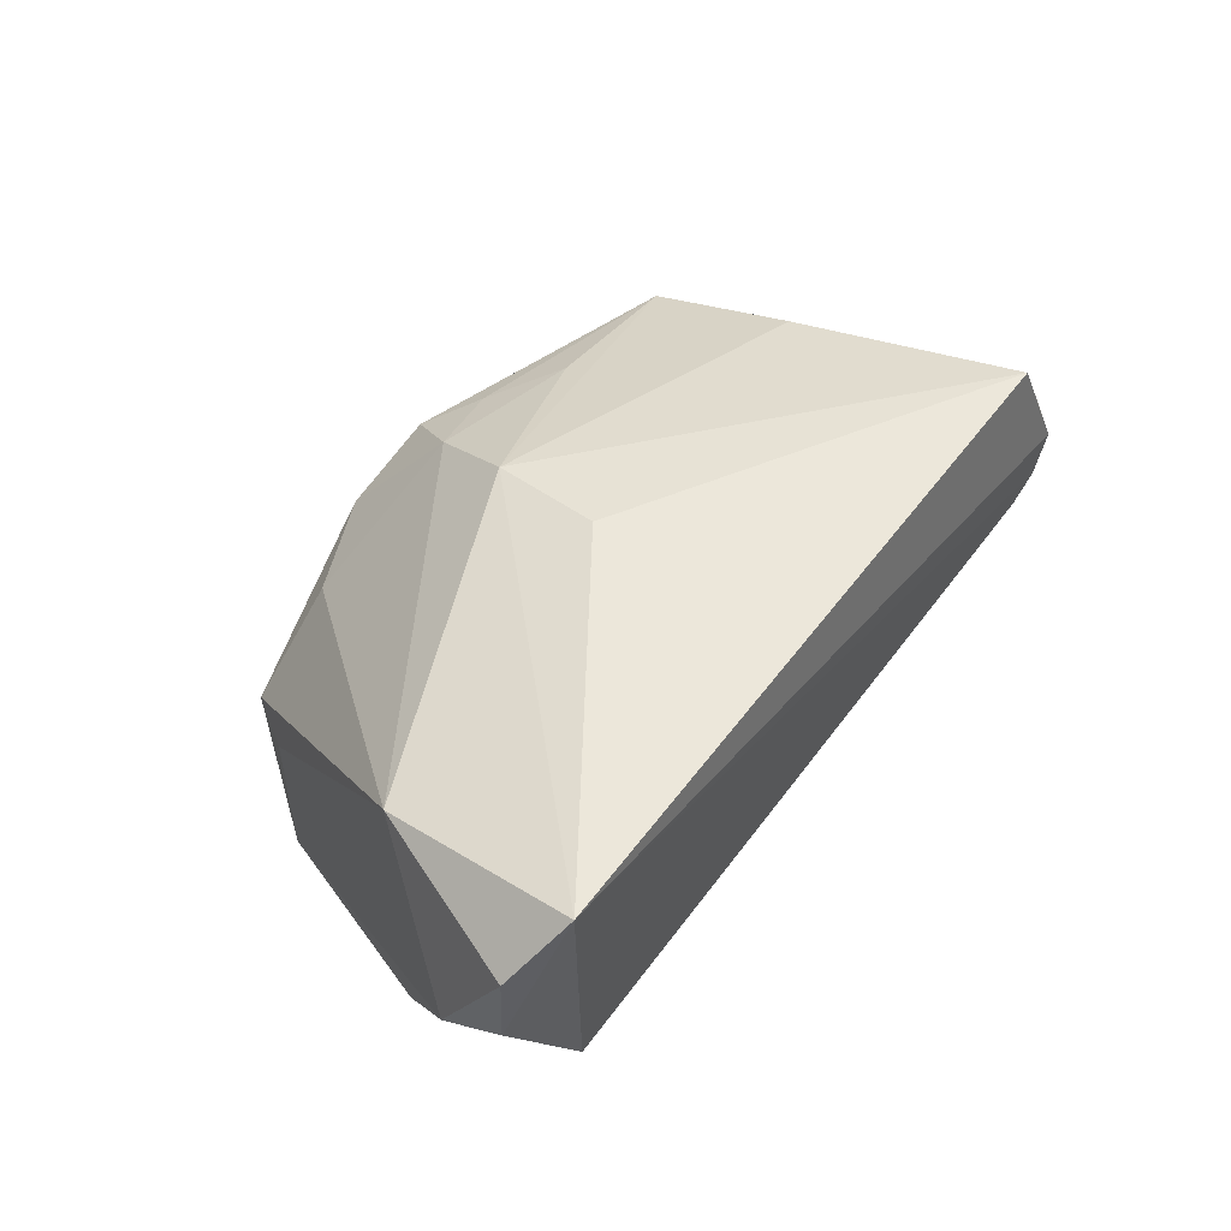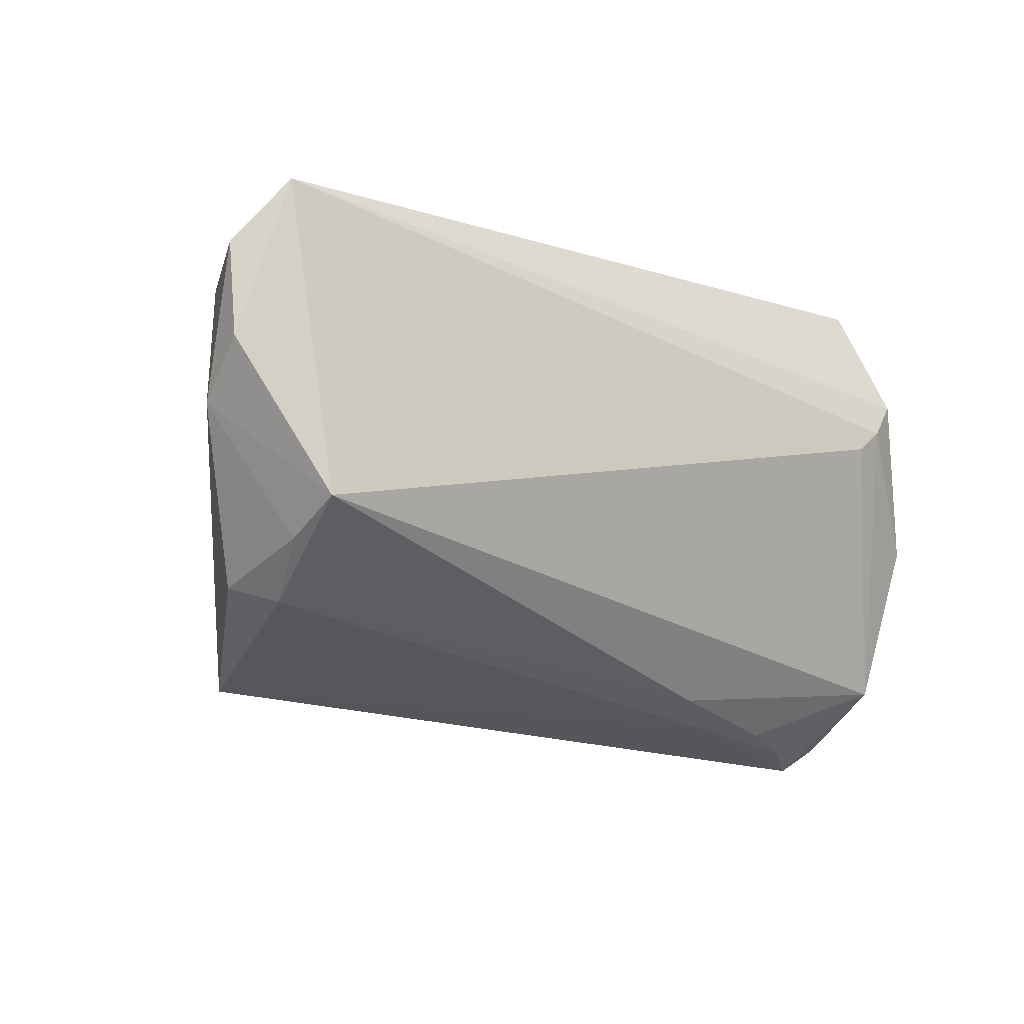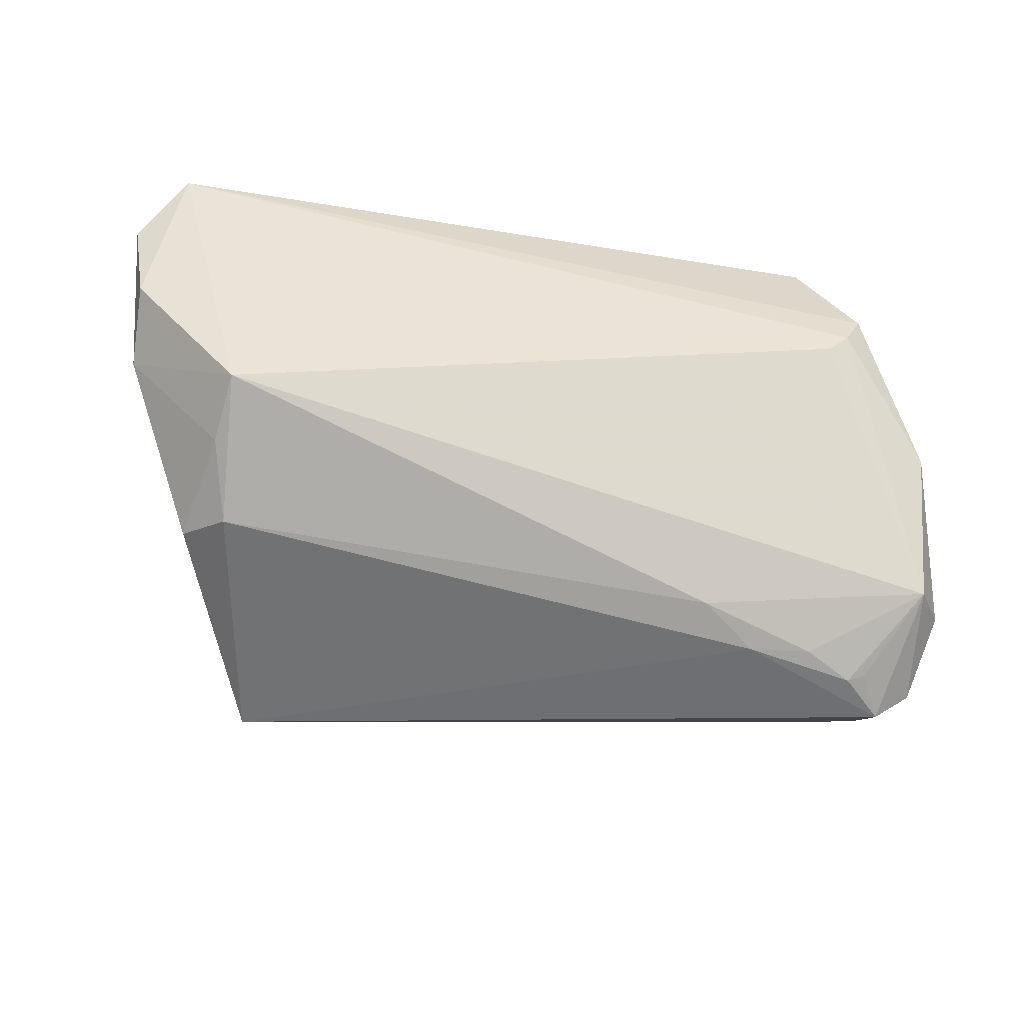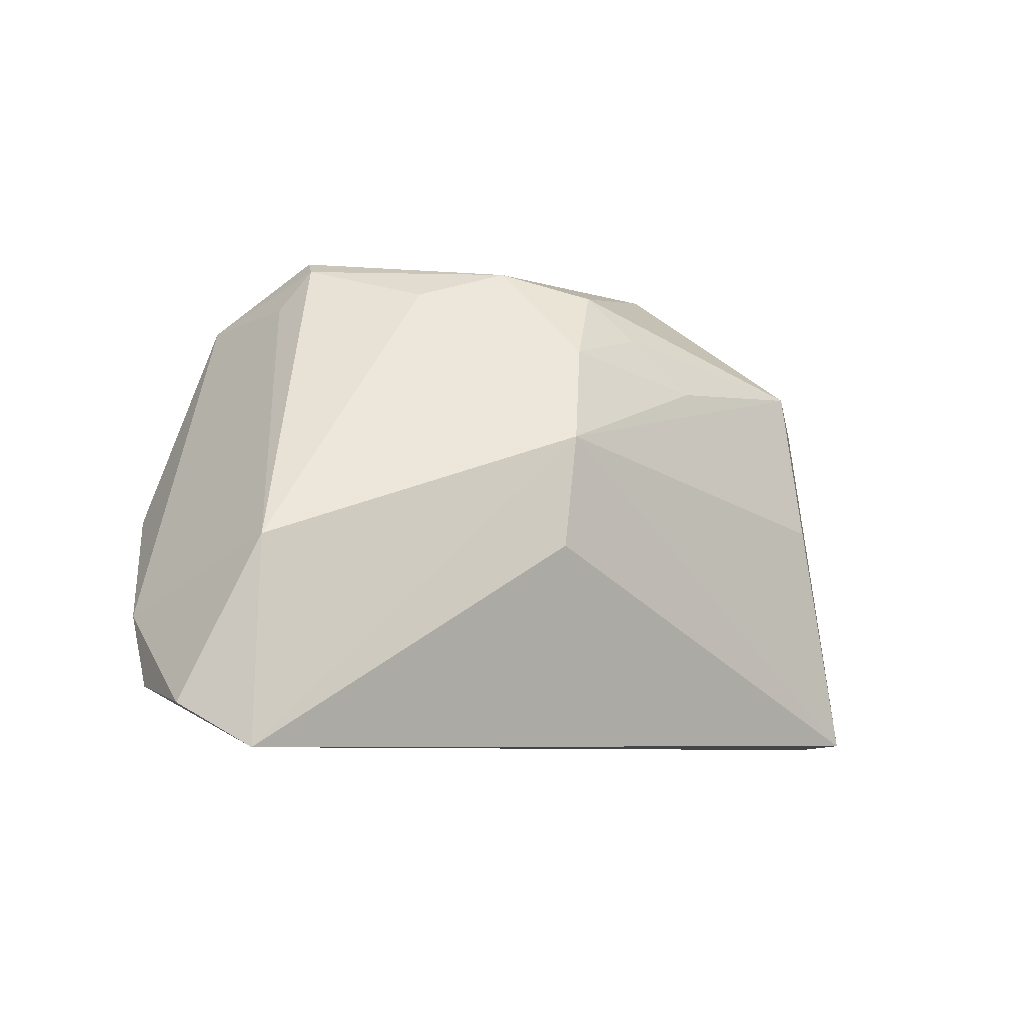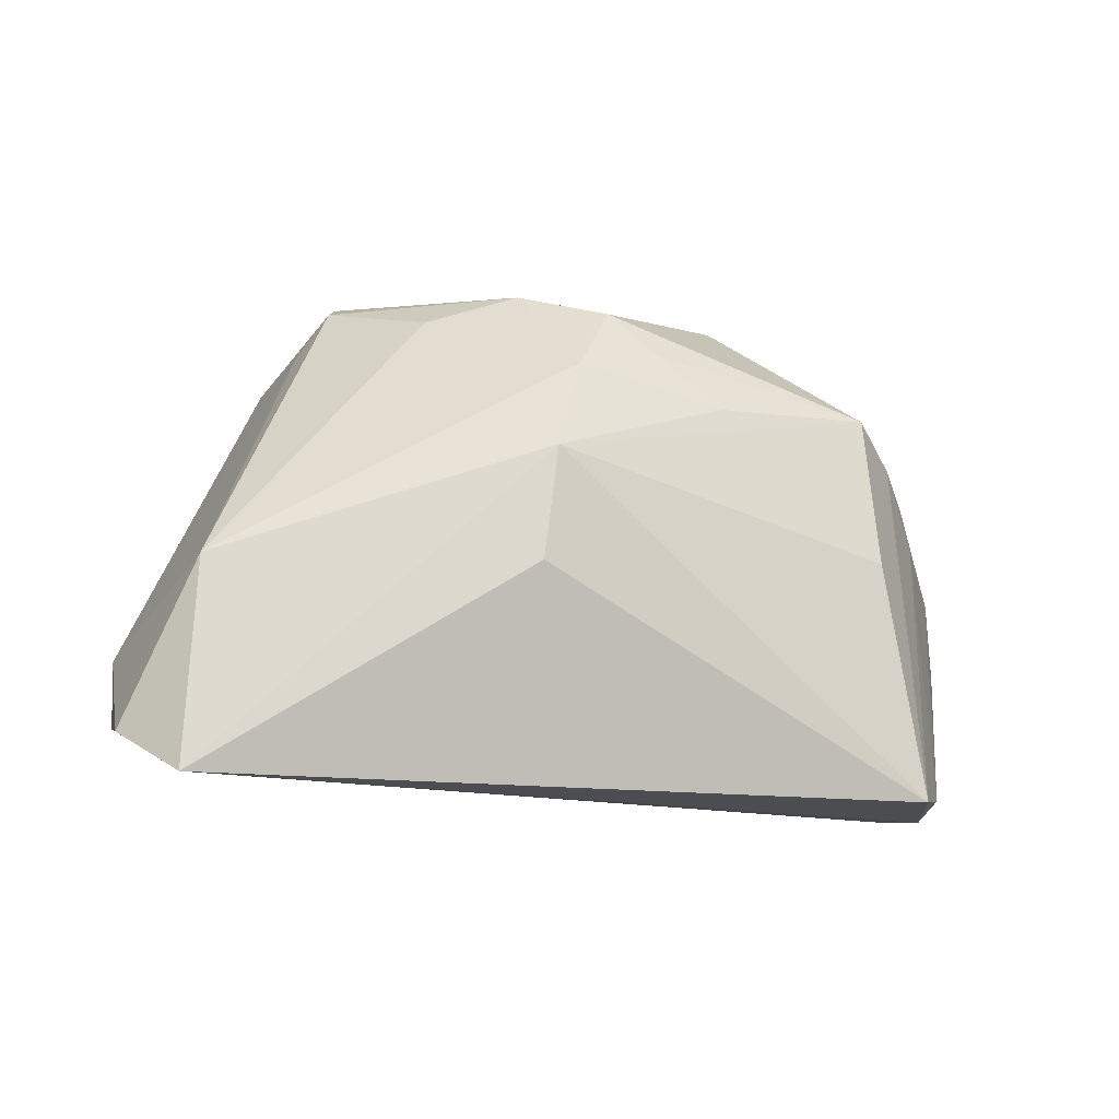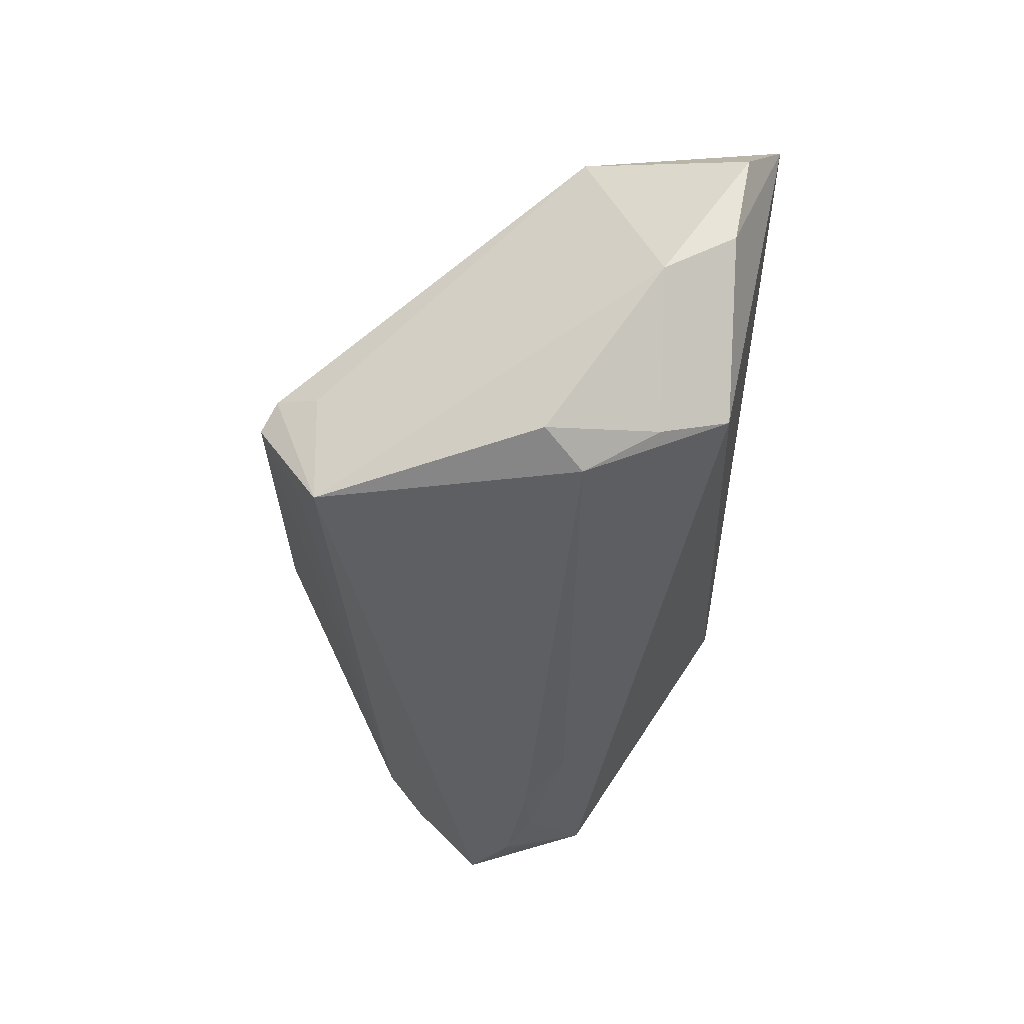
<metadata>
{"format":"obj","ext":"obj","renderer":"f3d","projection":"perspective","resolution":1024,"background":"white","views":[{"elev":40.4,"azim":-54.6,"up":"+Z"},{"elev":-28.7,"azim":-32.8,"up":"+Z"},{"elev":-58.1,"azim":-12.7,"up":"+Z"},{"elev":-7.1,"azim":-41.2,"up":"+Y"},{"elev":-14.3,"azim":-26.0,"up":"+Y"},{"elev":-41.2,"azim":-91.5,"up":"+Z"}]}
</metadata>
<code>
v 0.04854 0.004397 -0.02548
v -0.04145 -0.002569 -0.02371
v 0.0368 0.01145 0.01615
v 0.04088 -0.03105 0.01387
v 0.04025 -0.02914 0.0187
v -0.03903 -0.02355 -0.02025
v 0.009828 0.01369 0.02253
v -0.0516 -0.01576 -0.008345
v 0.05093 0.007598 -0.004479
v -0.05244 -0.02407 -0.004021
v -0.03069 0.02406 -0.009723
v 0.002965 0.02012 0.0197
v 0.02278 -0.007513 -0.02493
v 0.04707 0.01662 -0.01165
v 0.05079 -0.02007 -0.001088
v 0.03728 -0.003399 -0.02523
v -0.03687 -0.006969 -0.02611
v 0.01817 0.02986 0.005077
v 0.0548 -0.005764 -0.01625
v 0.03619 -0.02997 0.006498
v -0.02027 0.02508 0.005671
v -0.01455 -0.007593 0.02611
v 0.05292 0.003046 -0.02193
v 0.05106 -0.01088 -0.01867
v 0.01674 0.03034 0.003285
v 0.05024 0.01232 -0.0158
v -0.02275 0.02606 -0.0182
v -0.001982 0.02532 0.01691
v 0.02988 -0.00269 -0.02599
v 0.04326 -0.0004555 -0.02563
v -0.007799 0.01709 0.02141
v -0.0548 -0.02614 0.00669
v -0.02571 0.03105 -0.01037
v 0.03374 -0.03061 0.02611
v -0.01277 0.005513 0.02611
v 0.05269 -0.000693 0.0007413
v 0.02326 0.0275 0.002914
v 0.02994 -0.002781 0.02415
v -0.03019 0.02349 -0.02477
v 0.0535 -0.01017 0.0002647
v -0.03959 -0.01565 -0.02235
v 0.04242 0.008339 0.01065
v -0.0276 0.02918 -0.007301
v 0.04533 -0.0009663 -0.02473
v 0.03881 -0.03067 0.00947
v 0.03034 0.01568 0.02047
v -0.04835 -0.007561 0.01323
v -0.05001 -0.03105 0.01438
v -0.01024 0.02844 0.009828
v 0.04316 0.003335 0.01125
f 48 47 32
f 35 47 48
f 46 35 38
f 38 35 34
f 33 25 14
f 14 27 33
f 33 27 39
f 17 2 39
f 27 14 39
f 39 14 26
f 10 48 32
f 6 48 10
f 34 35 22
f 22 48 34
f 35 48 22
f 45 48 6
f 49 25 33
f 18 28 46
f 18 14 25
f 25 49 18
f 18 49 28
f 7 35 46
f 34 50 3
f 46 38 3
f 3 38 34
f 3 14 46
f 13 6 17
f 1 39 26
f 1 26 23
f 6 10 8
f 8 10 32
f 32 47 8
f 8 39 2
f 47 11 8
f 8 11 39
f 34 48 4
f 48 45 4
f 24 1 23
f 24 13 16
f 6 13 24
f 43 49 33
f 43 11 47
f 33 39 43
f 39 11 43
f 31 47 35
f 28 49 31
f 35 7 31
f 46 14 37
f 37 18 46
f 14 18 37
f 42 50 36
f 42 3 50
f 14 3 42
f 29 13 17
f 16 13 29
f 17 39 29
f 39 1 29
f 41 8 2
f 6 8 41
f 41 2 17
f 17 6 41
f 34 4 5
f 5 40 36
f 5 50 34
f 36 50 5
f 19 24 23
f 36 40 19
f 15 4 45
f 45 24 15
f 24 19 15
f 15 19 40
f 40 5 15
f 15 5 4
f 1 24 44
f 20 45 6
f 6 24 20
f 20 24 45
f 21 43 47
f 49 43 21
f 47 31 21
f 21 31 49
f 28 31 12
f 12 31 7
f 46 28 12
f 12 7 46
f 9 42 36
f 14 42 9
f 26 14 9
f 23 26 9
f 9 19 23
f 36 19 9
f 16 29 30
f 30 29 1
f 1 44 30
f 30 24 16
f 30 44 24

</code>
